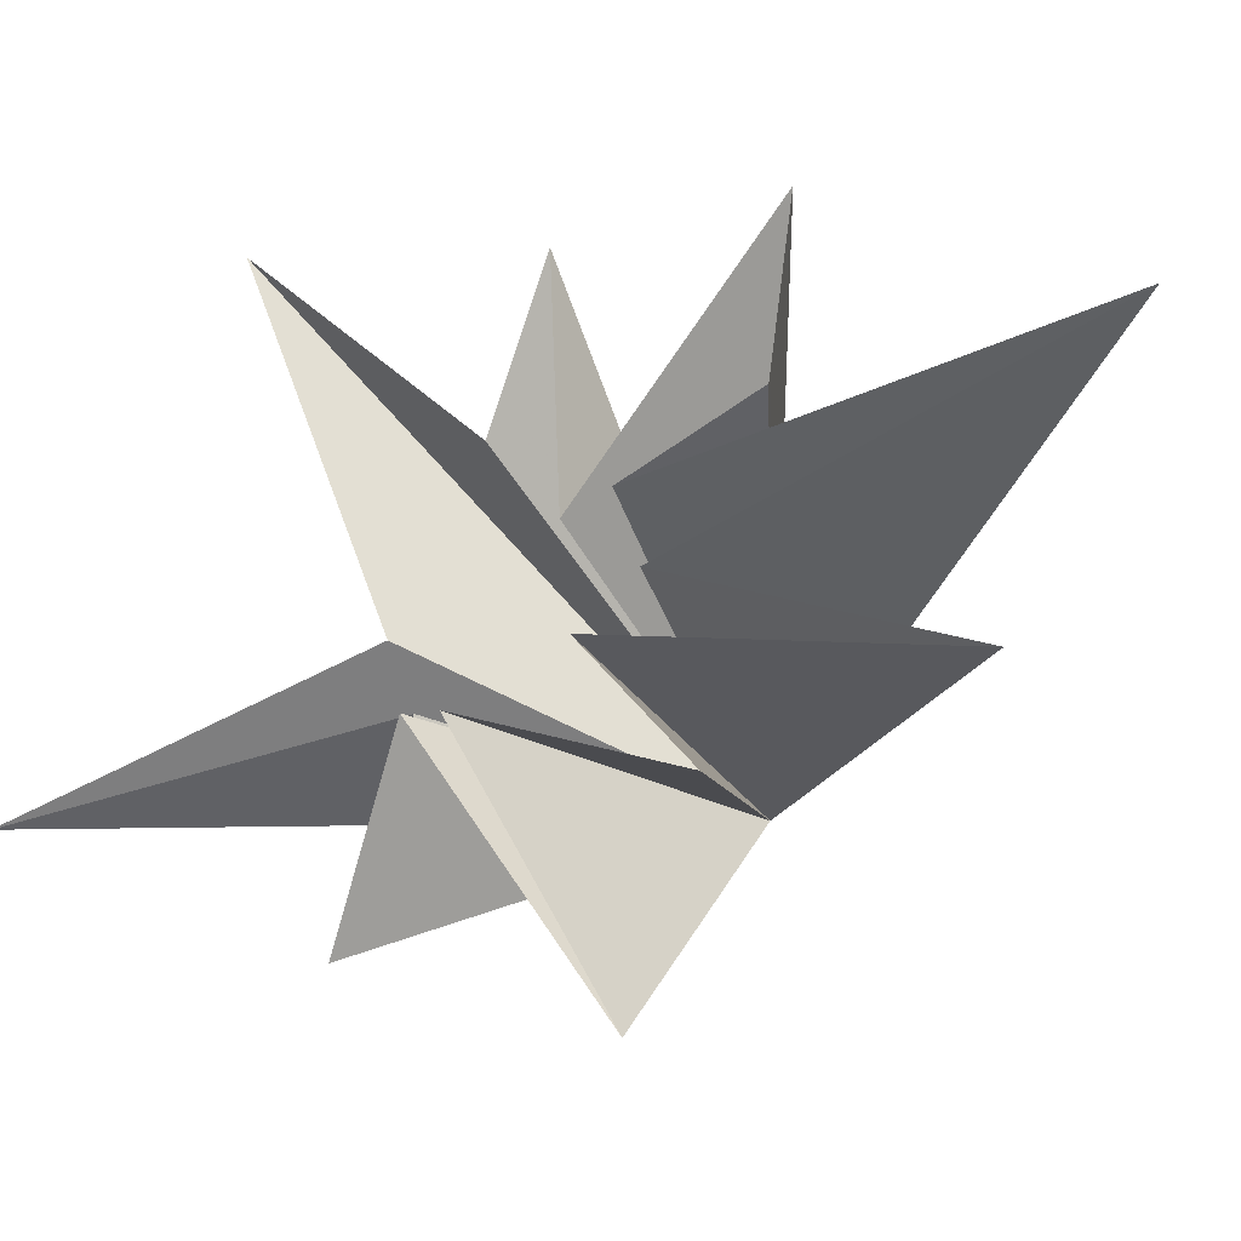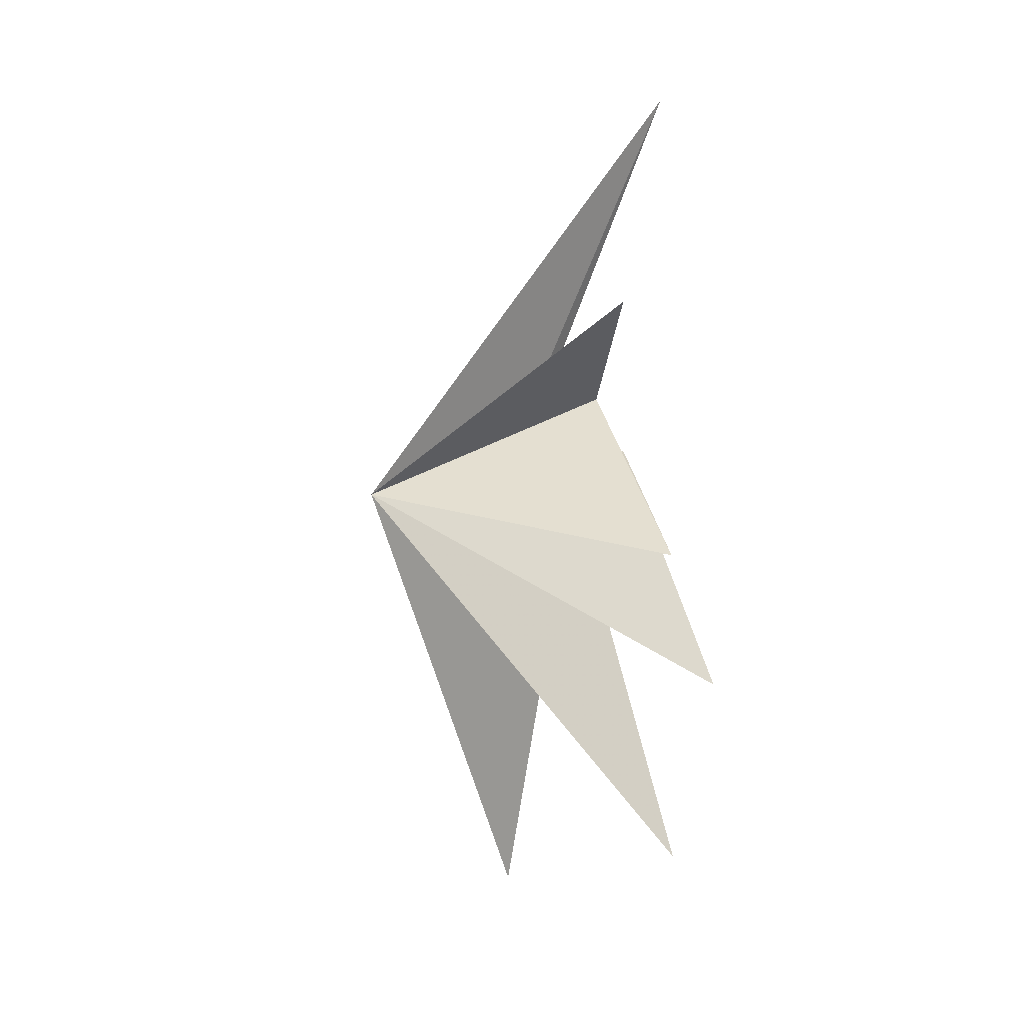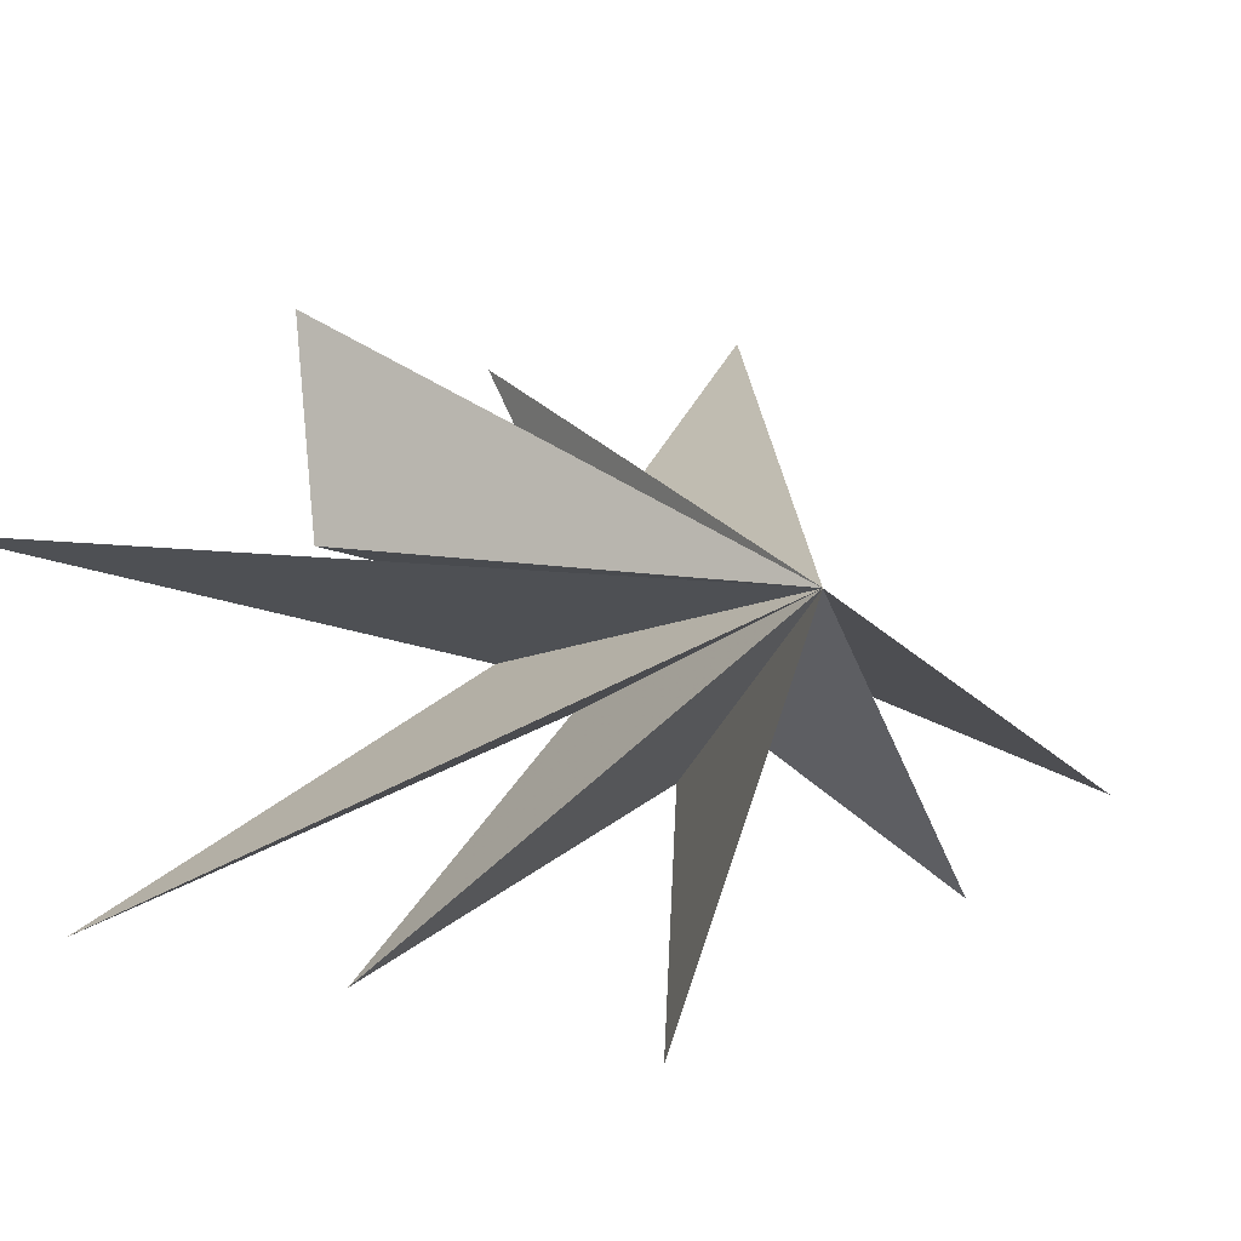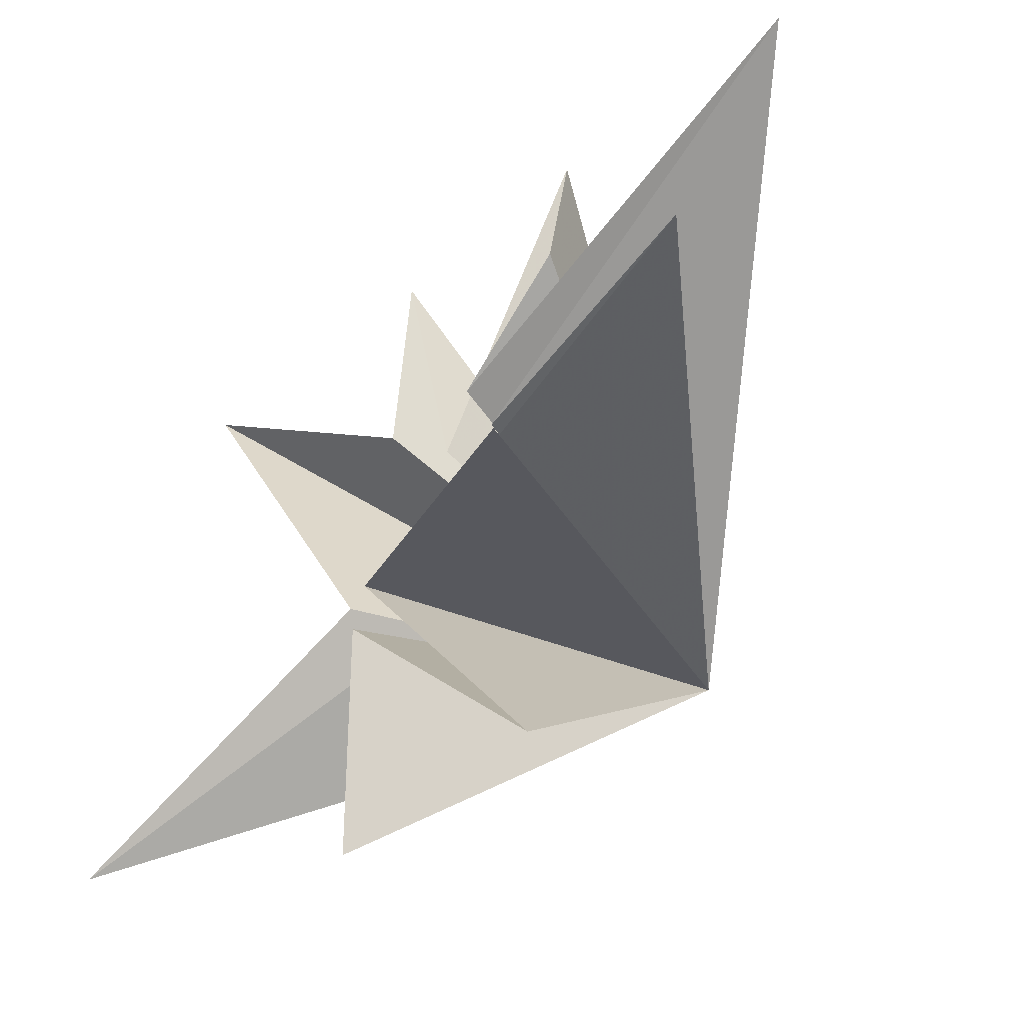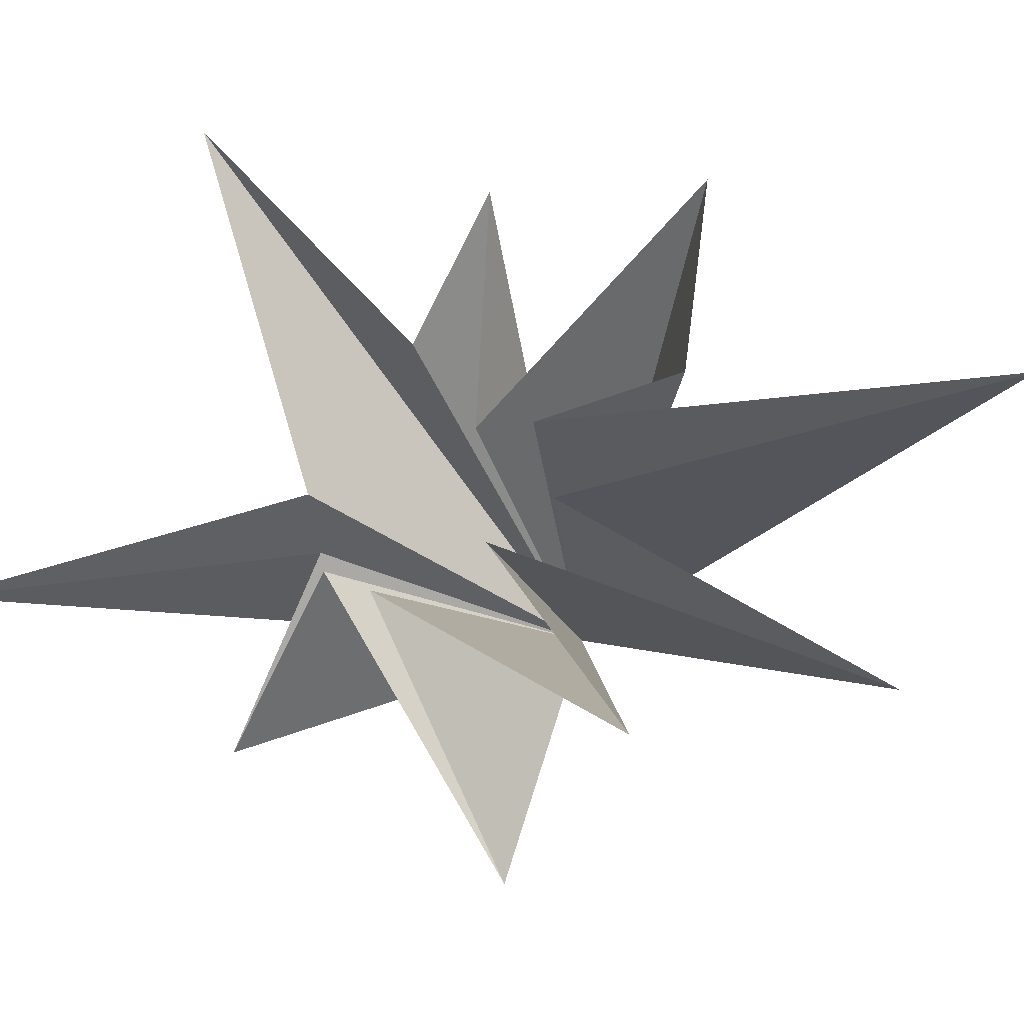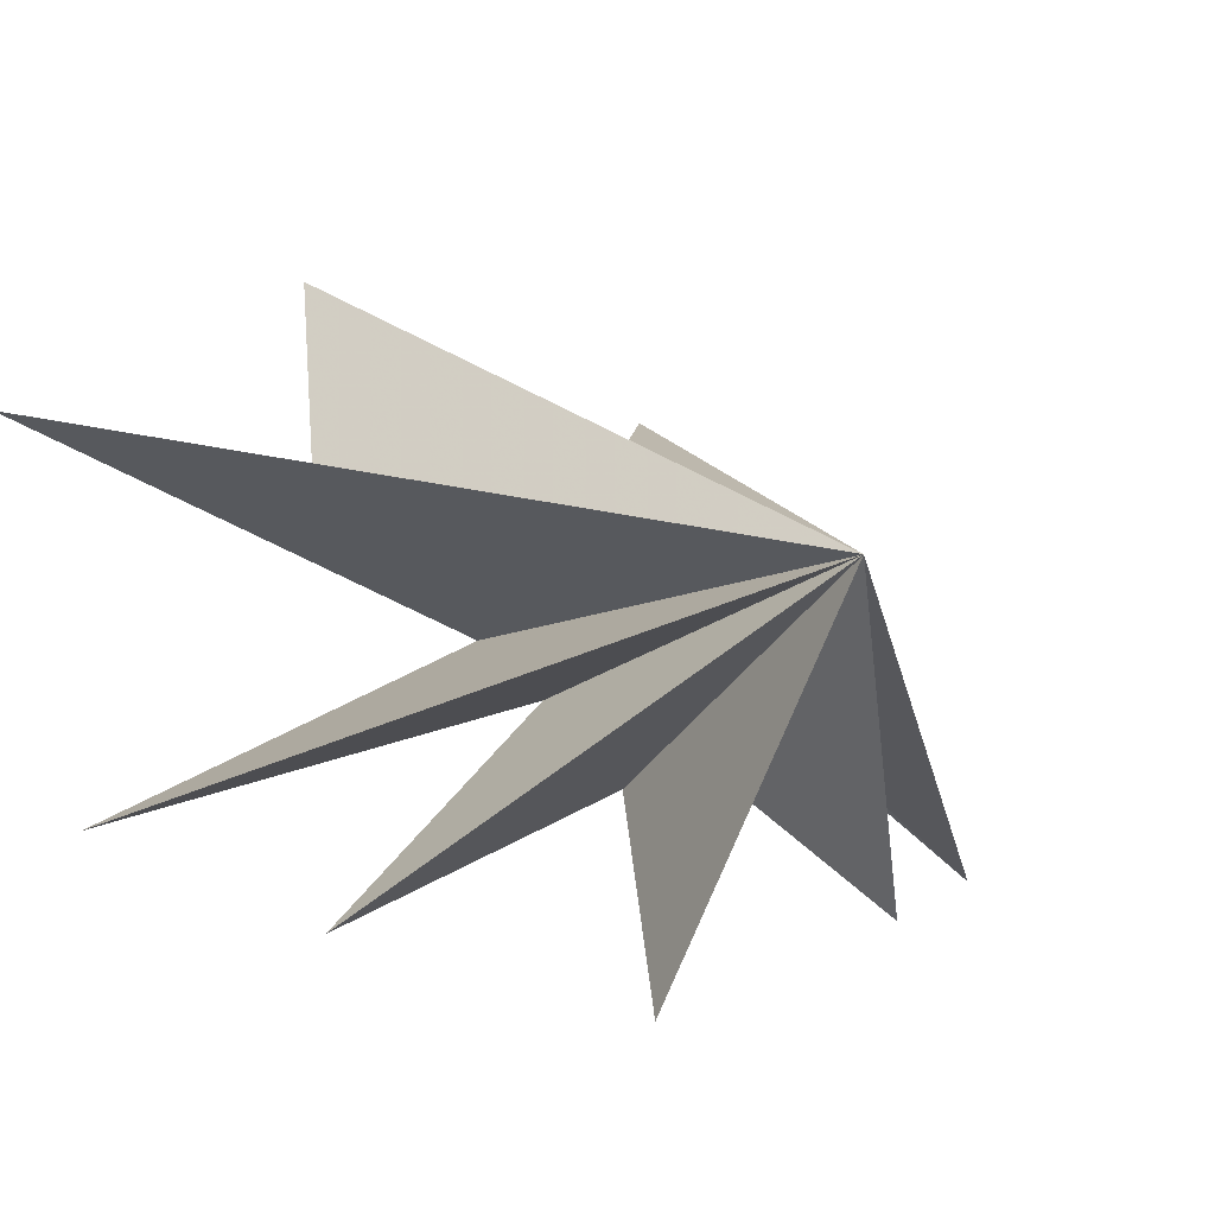
<metadata>
{"format":"obj","ext":"obj","renderer":"f3d","projection":"perspective","resolution":1024,"background":"white","views":[{"elev":-36.8,"azim":134.7,"up":"+Y"},{"elev":14.5,"azim":-36.5,"up":"+Z"},{"elev":-17.3,"azim":-109.3,"up":"+Y"},{"elev":-64.2,"azim":153.5,"up":"+Y"},{"elev":-22.6,"azim":121.8,"up":"+Y"},{"elev":-27.0,"azim":-123.3,"up":"+Y"}]}
</metadata>
<code>
v 0.1555 0.9658 -5.529
v 0.3782 0.6145 -2.411
v -1.314 0.006683 -11.69
v -0.09067 -0.7872 -2.552
v -0.04742 4.924 -6.005
v -0.1721 -5.753 -9.264
v 0.07219 -1.445 -1.185
v 0.8532 -6.027 -4.62
v 0.8487 -2.244 0.8987
v -1.921 -7.443 -0.3511
v 0.5237 -1.485 2.215
v -0.8612 -4.227 5.292
v -0.4909 -0.5815 3.037
v 2.821 -1.202 9.963
v 0.4372 0.2617 2.71
v 3.639 6.938 3.155
v 0.9071 2.622 -0.0253
v 1.617 4.982 -2.212
v 0.09974 0.9401 -0.9533
v -6.376 -1.084 0.5332
f 3 4 20
f 20 2 3
f 1 2 20
f 4 6 20
f 6 7 20
f 20 7 8
f 8 9 20
f 5 20 19
f 18 19 20
f 13 14 20
f 5 1 20
f 9 10 20
f 10 11 20
f 20 11 12
f 12 13 20
f 14 15 20
f 17 20 16
f 20 17 18
f 16 20 15

</code>
